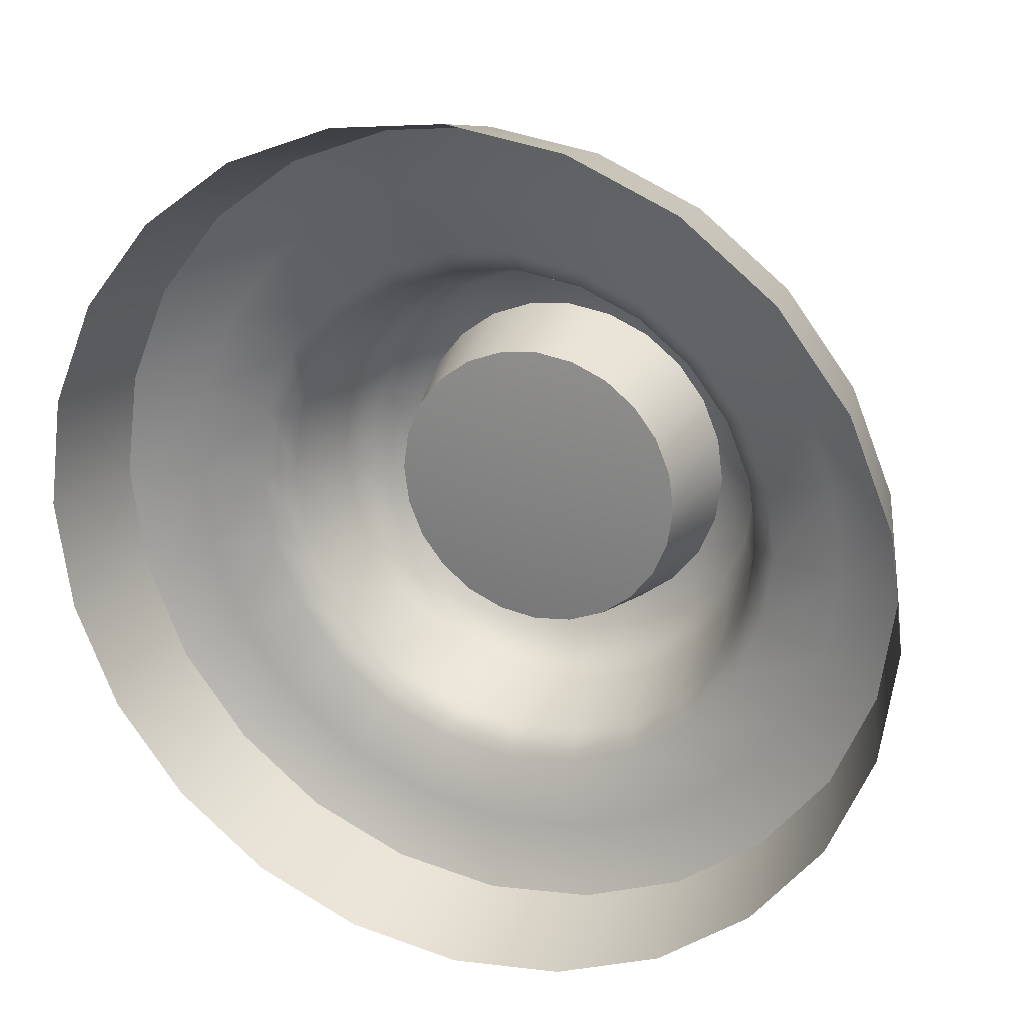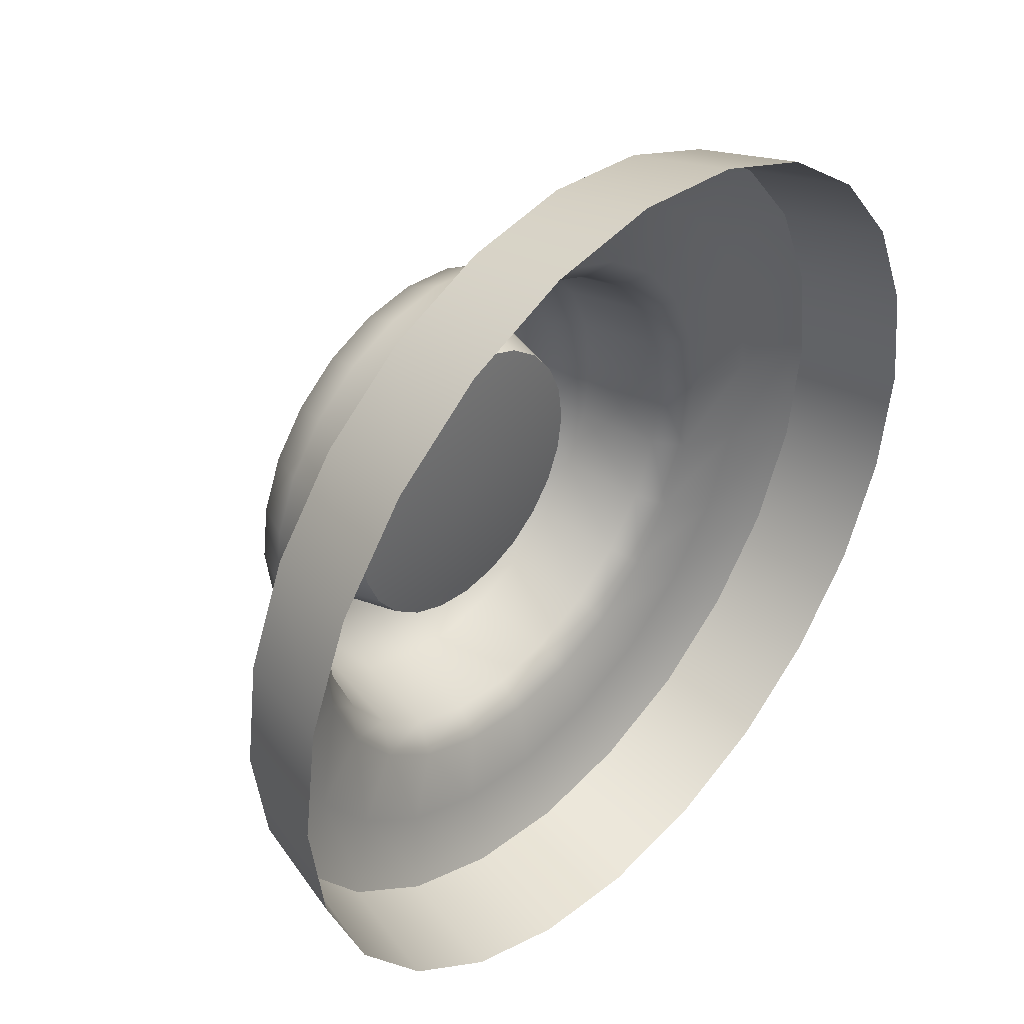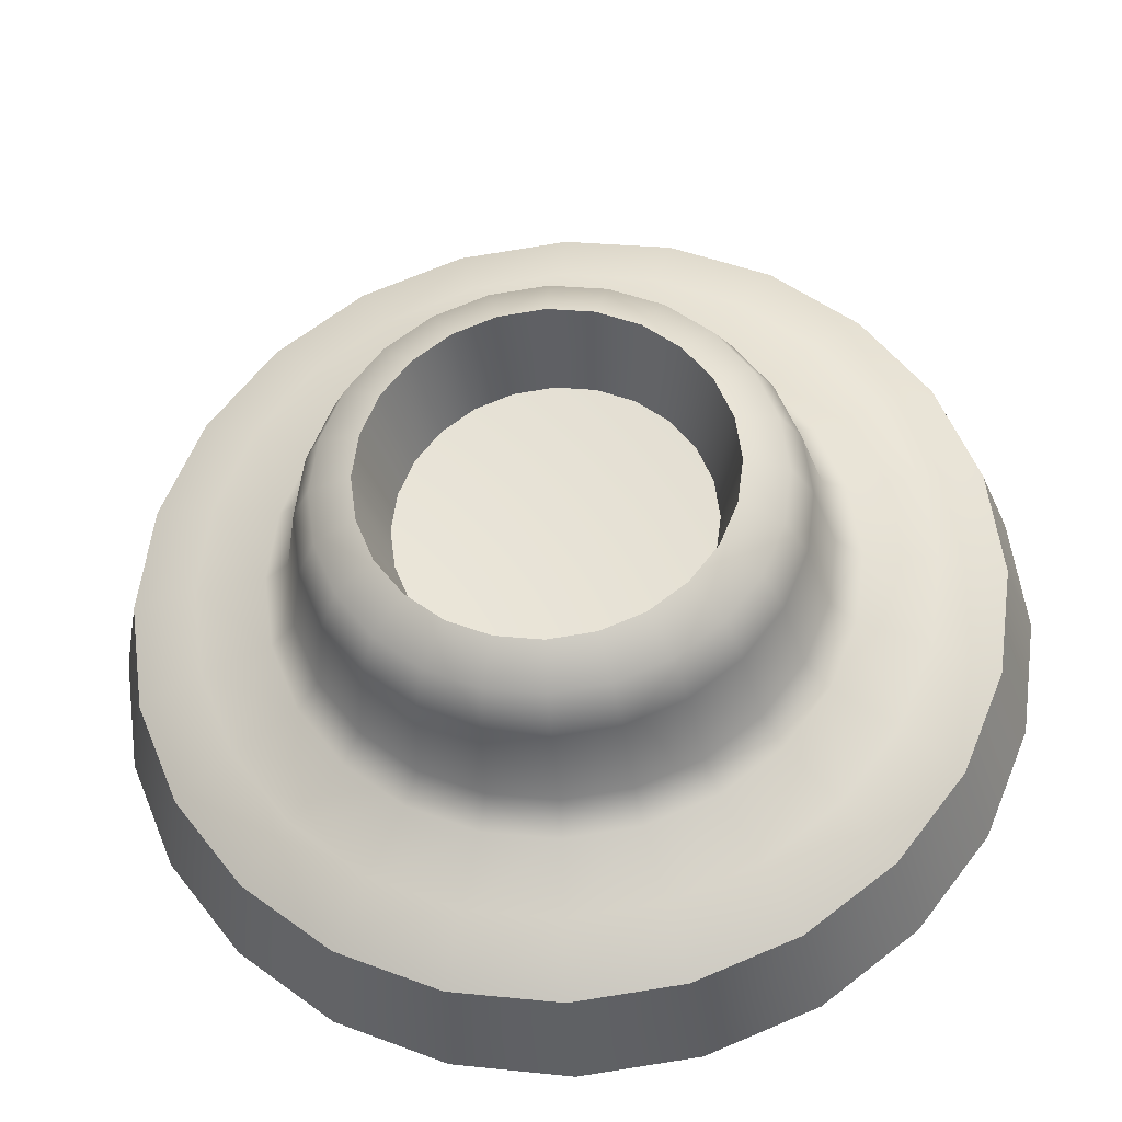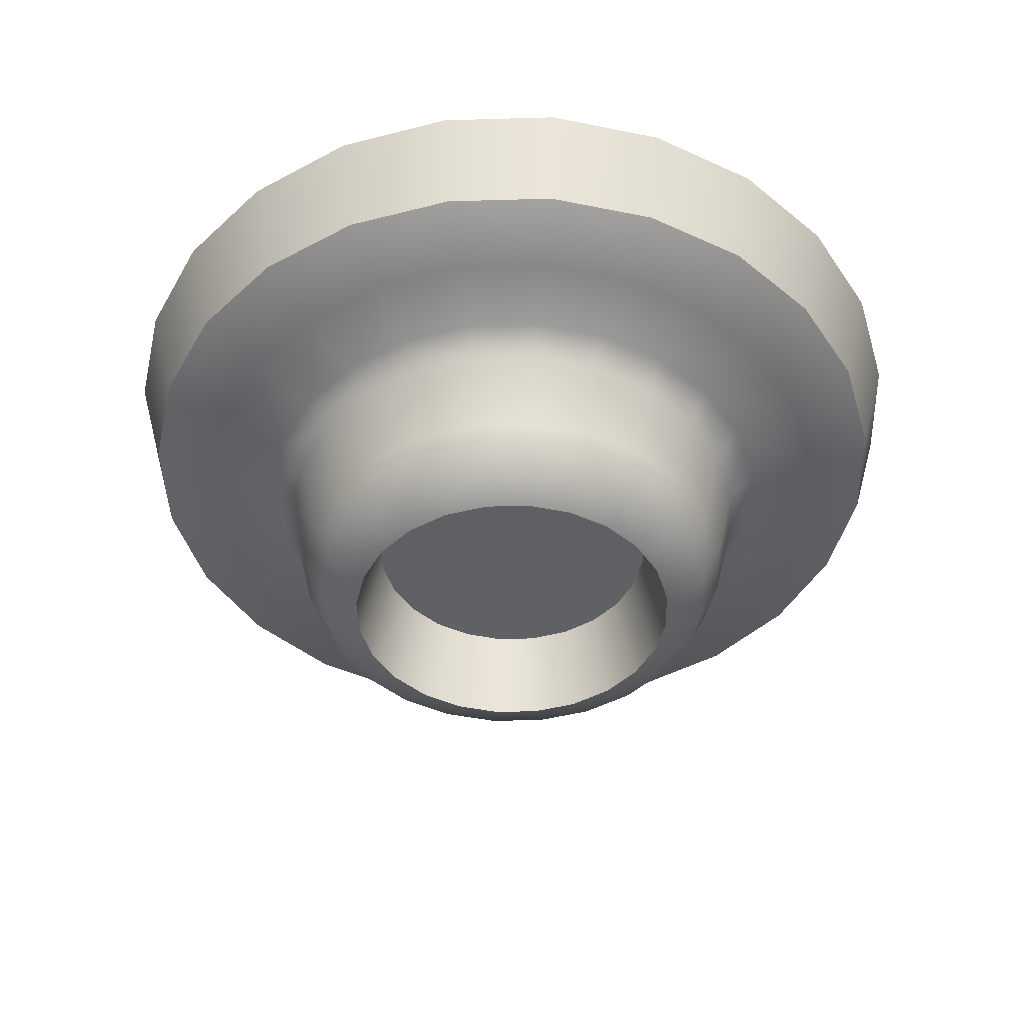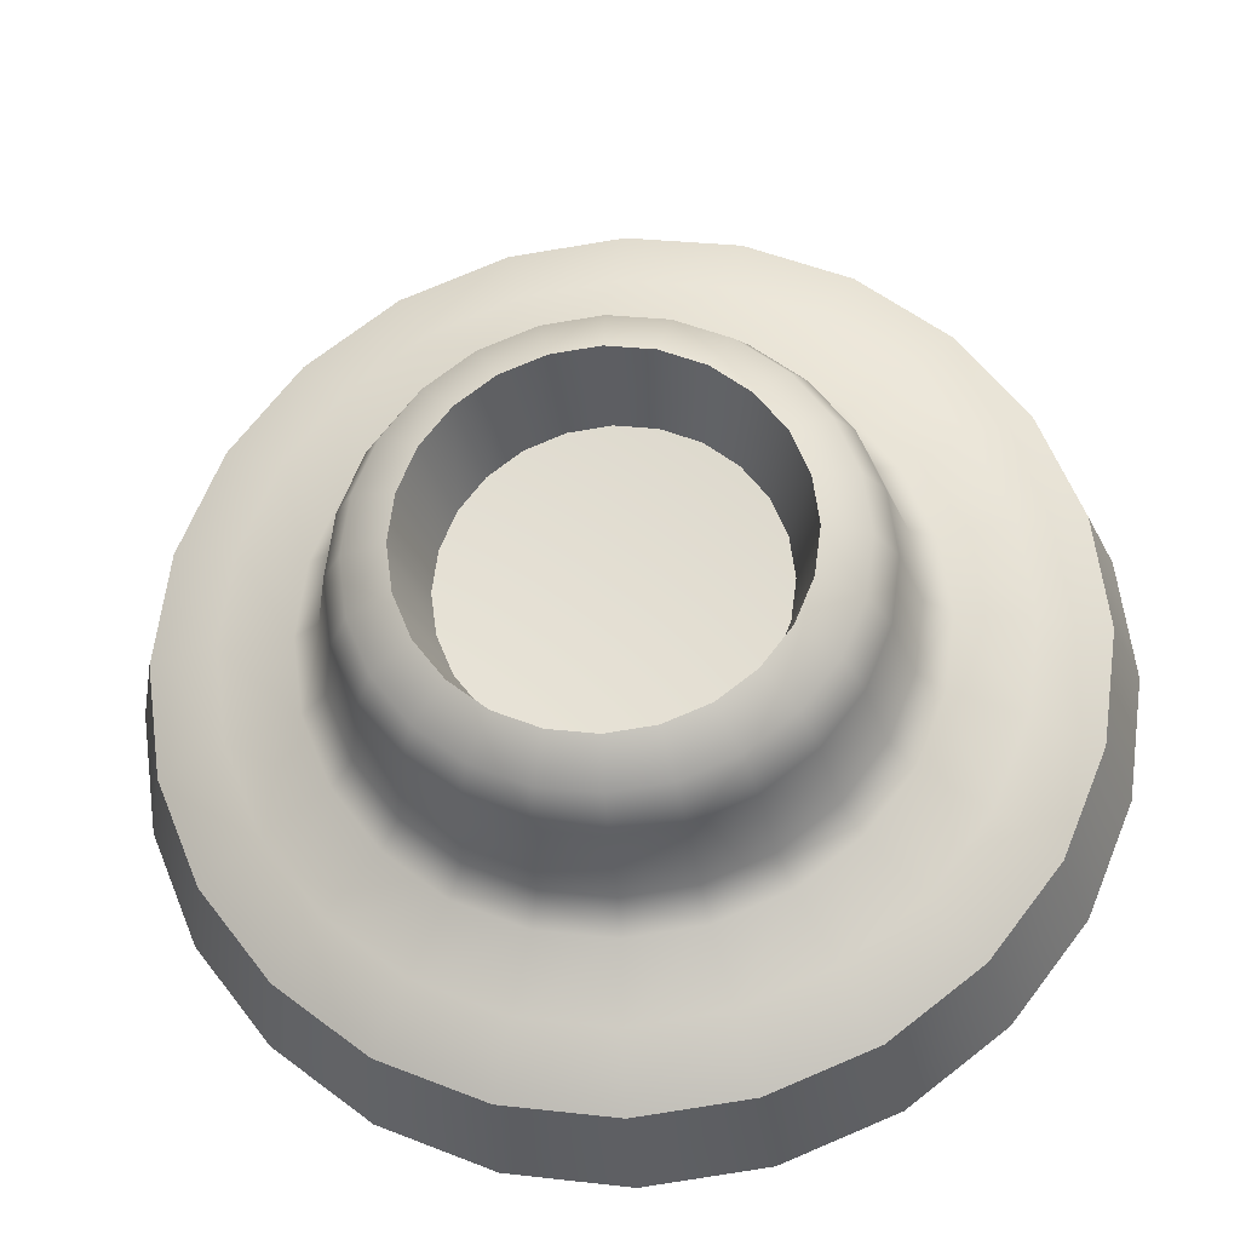
<metadata>
{"format":"obj","ext":"obj","renderer":"f3d","projection":"perspective","resolution":1024,"background":"white","views":[{"elev":24.0,"azim":22.2,"up":"+Y"},{"elev":41.2,"azim":-47.7,"up":"+Y"},{"elev":-31.1,"azim":-175.2,"up":"+Y"},{"elev":-44.3,"azim":24.3,"up":"+Z"},{"elev":-25.7,"azim":-174.9,"up":"+Y"}]}
</metadata>
<code>
v  57.34 96.21 -10.51
v  57.3 96.46 -10.51
v  57.37 96.48 -10.27
v  57.4 96.21 -10.27
v  57.21 96.7 -10.51
v  57.27 96.73 -10.27
v  57.05 96.9 -10.51
v  57.1 96.94 -10.27
v  56.85 97.05 -10.51
v  56.89 97.11 -10.27
v  56.62 97.15 -10.51
v  56.64 97.21 -10.27
v  56.37 97.18 -10.51
v  56.37 97.25 -10.27
v  56.12 97.15 -10.51
v  56.1 97.21 -10.27
v  55.89 97.05 -10.51
v  55.85 97.11 -10.27
v  55.69 96.9 -10.51
v  55.64 96.94 -10.27
v  55.53 96.7 -10.51
v  55.48 96.73 -10.27
v  55.44 96.46 -10.51
v  55.37 96.48 -10.27
v  55.4 96.21 -10.51
v  55.34 96.21 -10.27
v  55.44 95.96 -10.51
v  55.37 95.95 -10.27
v  55.53 95.73 -10.51
v  55.48 95.7 -10.27
v  55.69 95.53 -10.51
v  55.64 95.48 -10.27
v  55.89 95.38 -10.51
v  55.85 95.32 -10.27
v  56.12 95.28 -10.51
v  56.1 95.22 -10.27
v  56.37 95.25 -10.51
v  56.37 95.18 -10.27
v  56.62 95.28 -10.51
v  56.64 95.22 -10.27
v  56.85 95.38 -10.51
v  56.89 95.32 -10.27
v  57.05 95.53 -10.51
v  57.1 95.48 -10.27
v  57.21 95.73 -10.51
v  57.27 95.7 -10.27
v  57.3 95.96 -10.51
v  57.37 95.95 -10.27
v  56.84 96.49 -10.87
v  56.9 96.36 -10.87
v  56.85 96.34 -10.97
v  56.8 96.46 -10.97
v  56.76 96.32 -11.01
v  56.72 96.42 -11.01
v  56.77 96.21 -11.01
v  56.87 96.21 -10.97
v  56.64 96.69 -10.87
v  56.76 96.6 -10.87
v  56.72 96.57 -10.97
v  56.62 96.65 -10.97
v  56.66 96.5 -11.01
v  56.57 96.56 -11.01
v  56.37 96.76 -10.87
v  56.51 96.74 -10.87
v  56.5 96.7 -10.97
v  56.37 96.71 -10.97
v  56.48 96.6 -11.01
v  56.37 96.62 -11.01
v  56.1 96.69 -10.87
v  56.23 96.74 -10.87
v  56.24 96.7 -10.97
v  56.12 96.65 -10.97
v  56.27 96.6 -11.01
v  56.17 96.56 -11.01
v  55.9 96.49 -10.87
v  55.99 96.6 -10.87
v  56.02 96.57 -10.97
v  55.94 96.46 -10.97
v  56.09 96.5 -11.01
v  56.02 96.42 -11.01
v  55.82 96.21 -10.87
v  55.84 96.36 -10.87
v  55.89 96.34 -10.97
v  55.87 96.21 -10.97
v  55.98 96.32 -11.01
v  55.97 96.21 -11.01
v  55.9 95.94 -10.87
v  55.84 96.07 -10.87
v  55.89 96.09 -10.97
v  55.94 95.97 -10.97
v  55.98 96.11 -11.01
v  56.02 96.01 -11.01
v  56.1 95.74 -10.87
v  55.99 95.83 -10.87
v  56.02 95.86 -10.97
v  56.12 95.78 -10.97
v  56.09 95.93 -11.01
v  56.17 95.87 -11.01
v  56.37 95.67 -10.87
v  56.23 95.69 -10.87
v  56.24 95.73 -10.97
v  56.37 95.72 -10.97
v  56.27 95.83 -11.01
v  56.37 95.81 -11.01
v  56.64 95.74 -10.87
v  56.51 95.69 -10.87
v  56.5 95.73 -10.97
v  56.62 95.78 -10.97
v  56.48 95.83 -11.01
v  56.57 95.87 -11.01
v  56.84 95.94 -10.87
v  56.76 95.83 -10.87
v  56.72 95.86 -10.97
v  56.8 95.97 -10.97
v  56.66 95.93 -11.01
v  56.72 96.01 -11.01
v  56.92 96.21 -10.87
v  56.9 96.07 -10.87
v  56.85 96.09 -10.97
v  56.76 96.11 -11.01
v  56.94 96.37 -10.68
v  56.88 96.51 -10.68
v  56.96 96.21 -10.68
v  56.79 96.63 -10.68
v  56.67 96.73 -10.68
v  56.52 96.79 -10.68
v  56.37 96.81 -10.68
v  56.22 96.79 -10.68
v  56.08 96.73 -10.68
v  55.95 96.63 -10.68
v  55.86 96.51 -10.68
v  55.8 96.37 -10.68
v  55.78 96.21 -10.68
v  55.8 96.06 -10.68
v  55.86 95.92 -10.68
v  55.95 95.8 -10.68
v  56.08 95.7 -10.68
v  56.22 95.64 -10.68
v  56.37 95.62 -10.68
v  56.52 95.64 -10.68
v  56.67 95.7 -10.68
v  56.79 95.8 -10.68
v  56.88 95.92 -10.68
v  56.94 96.06 -10.68
v  57.08 96.62 -10.59
v  57.16 96.43 -10.59
v  57 96.38 -10.62
v  56.94 96.54 -10.62
v  57.19 96.21 -10.59
v  57.02 96.21 -10.62
v  57.16 96 -10.59
v  57 96.05 -10.62
v  57.08 95.81 -10.59
v  56.94 95.89 -10.62
v  56.95 95.64 -10.59
v  56.83 95.75 -10.62
v  56.78 95.51 -10.59
v  56.7 95.65 -10.62
v  56.58 95.43 -10.59
v  56.54 95.59 -10.62
v  56.37 95.4 -10.59
v  56.37 95.56 -10.62
v  56.16 95.43 -10.59
v  56.2 95.59 -10.62
v  55.96 95.51 -10.59
v  56.05 95.65 -10.62
v  55.8 95.64 -10.59
v  55.91 95.75 -10.62
v  55.67 95.81 -10.59
v  55.81 95.89 -10.62
v  55.59 96 -10.59
v  55.74 96.05 -10.62
v  55.56 96.21 -10.59
v  55.72 96.21 -10.62
v  55.59 96.43 -10.59
v  55.74 96.38 -10.62
v  55.67 96.62 -10.59
v  55.81 96.54 -10.62
v  55.8 96.79 -10.59
v  55.91 96.67 -10.62
v  55.96 96.92 -10.59
v  56.05 96.78 -10.62
v  56.16 97 -10.59
v  56.2 96.84 -10.62
v  56.37 97.03 -10.59
v  56.37 96.87 -10.62
v  56.58 97 -10.59
v  56.54 96.84 -10.62
v  56.78 96.92 -10.59
v  56.7 96.78 -10.62
v  56.95 96.79 -10.59
v  56.83 96.67 -10.62
v  56.72 96.21 -10.79
v  56.71 96.31 -10.79
v  56.68 96.39 -10.79
v  56.62 96.46 -10.79
v  56.55 96.52 -10.79
v  56.46 96.55 -10.79
v  56.37 96.57 -10.79
v  56.28 96.55 -10.79
v  56.2 96.52 -10.79
v  56.12 96.46 -10.79
v  56.07 96.39 -10.79
v  56.03 96.31 -10.79
v  56.02 96.21 -10.79
v  56.03 96.12 -10.79
v  56.07 96.04 -10.79
v  56.12 95.97 -10.79
v  56.2 95.91 -10.79
v  56.28 95.88 -10.79
v  56.37 95.86 -10.79
v  56.46 95.88 -10.79
v  56.55 95.91 -10.79
v  56.62 95.97 -10.79
v  56.68 96.04 -10.79
v  56.71 96.12 -10.79
v  56.37 96.21 -10.77
v  57.28 96.46 -10.53
v  57.18 96.68 -10.53
v  57.28 95.97 -10.53
v  57.31 96.21 -10.53
v  57.03 95.55 -10.53
v  57.18 95.75 -10.53
v  56.61 95.31 -10.53
v  56.84 95.4 -10.53
v  56.13 95.31 -10.53
v  56.37 95.28 -10.53
v  55.71 95.55 -10.53
v  55.9 95.4 -10.53
v  55.47 95.97 -10.53
v  55.56 95.75 -10.53
v  55.47 96.46 -10.53
v  55.44 96.21 -10.53
v  55.71 96.88 -10.53
v  55.56 96.68 -10.53
v  56.13 97.12 -10.53
v  55.9 97.03 -10.53
v  56.61 97.12 -10.53
v  56.37 97.15 -10.53
v  57.03 96.88 -10.53
v  56.84 97.03 -10.53
g sponza_268
f 1 2 3
f 1 3 4
f 2 5 6
f 2 6 3
f 5 7 8
f 5 8 6
f 7 9 10
f 7 10 8
f 9 11 12
f 9 12 10
f 11 13 14
f 11 14 12
f 13 15 16
f 13 16 14
f 15 17 18
f 15 18 16
f 17 19 20
f 17 20 18
f 19 21 22
f 19 22 20
f 21 23 24
f 21 24 22
f 23 25 26
f 23 26 24
f 25 27 28
f 25 28 26
f 27 29 30
f 27 30 28
f 29 31 32
f 29 32 30
f 31 33 34
f 31 34 32
f 33 35 36
f 33 36 34
f 35 37 38
f 35 38 36
f 37 39 40
f 37 40 38
f 39 41 42
f 39 42 40
f 41 43 44
f 41 44 42
f 43 45 46
f 43 46 44
f 45 47 48
f 45 48 46
f 47 1 4
f 47 4 48
f 49 50 51
f 49 51 52
f 51 53 54
f 51 54 52
f 55 53 51
f 55 51 56
f 57 58 59
f 57 59 60
f 59 61 62
f 59 62 60
f 54 61 59
f 54 59 52
f 63 64 65
f 63 65 66
f 65 67 68
f 65 68 66
f 62 67 65
f 62 65 60
f 69 70 71
f 69 71 72
f 71 73 74
f 71 74 72
f 68 73 71
f 68 71 66
f 75 76 77
f 75 77 78
f 77 79 80
f 77 80 78
f 74 79 77
f 74 77 72
f 81 82 83
f 81 83 84
f 83 85 86
f 83 86 84
f 80 85 83
f 80 83 78
f 87 88 89
f 87 89 90
f 89 91 92
f 89 92 90
f 86 91 89
f 86 89 84
f 93 94 95
f 93 95 96
f 95 97 98
f 95 98 96
f 92 97 95
f 92 95 90
f 99 100 101
f 99 101 102
f 101 103 104
f 101 104 102
f 98 103 101
f 98 101 96
f 105 106 107
f 105 107 108
f 107 109 110
f 107 110 108
f 104 109 107
f 104 107 102
f 111 112 113
f 111 113 114
f 113 115 116
f 113 116 114
f 110 115 113
f 110 113 108
f 117 118 119
f 117 119 56
f 119 120 55
f 119 55 56
f 116 120 119
f 116 119 114
f 121 50 49
f 121 49 122
f 50 121 123
f 50 123 117
f 124 58 57
f 124 57 125
f 58 124 122
f 58 122 49
f 126 64 63
f 126 63 127
f 64 126 125
f 64 125 57
f 128 70 69
f 128 69 129
f 70 128 127
f 70 127 63
f 130 76 75
f 130 75 131
f 76 130 129
f 76 129 69
f 132 82 81
f 132 81 133
f 82 132 131
f 82 131 75
f 134 88 87
f 134 87 135
f 88 134 133
f 88 133 81
f 136 94 93
f 136 93 137
f 94 136 135
f 94 135 87
f 138 100 99
f 138 99 139
f 100 138 137
f 100 137 93
f 140 106 105
f 140 105 141
f 106 140 139
f 106 139 99
f 142 112 111
f 142 111 143
f 112 142 141
f 112 141 105
f 144 118 117
f 144 117 123
f 118 144 143
f 118 143 111
f 145 146 147
f 145 147 148
f 146 149 150
f 146 150 147
f 149 151 152
f 149 152 150
f 151 153 154
f 151 154 152
f 153 155 156
f 153 156 154
f 155 157 158
f 155 158 156
f 157 159 160
f 157 160 158
f 159 161 162
f 159 162 160
f 161 163 164
f 161 164 162
f 163 165 166
f 163 166 164
f 165 167 168
f 165 168 166
f 167 169 170
f 167 170 168
f 169 171 172
f 169 172 170
f 171 173 174
f 171 174 172
f 173 175 176
f 173 176 174
f 175 177 178
f 175 178 176
f 177 179 180
f 177 180 178
f 179 181 182
f 179 182 180
f 181 183 184
f 181 184 182
f 183 185 186
f 183 186 184
f 185 187 188
f 185 188 186
f 187 189 190
f 187 190 188
f 189 191 192
f 189 192 190
f 191 145 148
f 191 148 192
f 193 194 53
f 193 53 55
f 194 195 54
f 194 54 53
f 195 196 61
f 195 61 54
f 196 197 62
f 196 62 61
f 197 198 67
f 197 67 62
f 198 199 68
f 198 68 67
f 199 200 73
f 199 73 68
f 200 201 74
f 200 74 73
f 201 202 79
f 201 79 74
f 202 203 80
f 202 80 79
f 203 204 85
f 203 85 80
f 204 205 86
f 204 86 85
f 205 206 91
f 205 91 86
f 206 207 92
f 206 92 91
f 207 208 97
f 207 97 92
f 208 209 98
f 208 98 97
f 209 210 103
f 209 103 98
f 210 211 104
f 210 104 103
f 211 212 109
f 211 109 104
f 212 213 110
f 212 110 109
f 213 214 115
f 213 115 110
f 214 215 116
f 214 116 115
f 215 216 120
f 215 120 116
f 216 193 55
f 216 55 120
f 193 217 194
f 194 217 195
f 195 217 196
f 196 217 197
f 197 217 198
f 198 217 199
f 199 217 200
f 200 217 201
f 201 217 202
f 202 217 203
f 203 217 204
f 204 217 205
f 205 217 206
f 206 217 207
f 207 217 208
f 208 217 209
f 209 217 210
f 210 217 211
f 211 217 212
f 212 217 213
f 213 217 214
f 214 217 215
f 215 217 216
f 216 217 193
f 2 218 219
f 2 219 5
f 47 220 221
f 47 221 1
f 43 222 223
f 43 223 45
f 39 224 225
f 39 225 41
f 35 226 227
f 35 227 37
f 31 228 229
f 31 229 33
f 27 230 231
f 27 231 29
f 23 232 233
f 23 233 25
f 19 234 235
f 19 235 21
f 15 236 237
f 15 237 17
f 11 238 239
f 11 239 13
f 7 240 241
f 7 241 9
f 145 191 240
f 145 240 219
f 191 189 241
f 191 241 240
f 189 187 238
f 189 238 241
f 185 183 236
f 185 236 239
f 181 179 234
f 181 234 237
f 177 175 232
f 177 232 235
f 173 171 230
f 173 230 233
f 169 167 228
f 169 228 231
f 165 163 226
f 165 226 229
f 161 159 224
f 161 224 227
f 157 155 222
f 157 222 225
f 153 151 220
f 153 220 223
f 149 146 218
f 149 218 221
f 221 220 151
f 221 151 149
f 223 222 155
f 223 155 153
f 225 224 159
f 225 159 157
f 227 226 163
f 227 163 161
f 229 228 167
f 229 167 165
f 231 230 171
f 231 171 169
f 233 232 175
f 233 175 173
f 235 234 179
f 235 179 177
f 237 236 183
f 237 183 181
f 239 238 187
f 239 187 185
f 219 218 146
f 219 146 145
f 218 2 1
f 218 1 221
f 220 47 45
f 220 45 223
f 222 43 41
f 222 41 225
f 224 39 37
f 224 37 227
f 226 35 33
f 226 33 229
f 228 31 29
f 228 29 231
f 230 27 25
f 230 25 233
f 232 23 21
f 232 21 235
f 234 19 17
f 234 17 237
f 236 15 13
f 236 13 239
f 238 11 9
f 238 9 241
f 240 7 5
f 240 5 219
f 51 50 117
f 51 117 56
f 59 58 49
f 59 49 52
f 65 64 57
f 65 57 60
f 71 70 63
f 71 63 66
f 77 76 69
f 77 69 72
f 83 82 75
f 83 75 78
f 89 88 81
f 89 81 84
f 95 94 87
f 95 87 90
f 101 100 93
f 101 93 96
f 107 106 99
f 107 99 102
f 113 112 105
f 113 105 108
f 119 118 111
f 119 111 114
f 122 148 147
f 122 147 121
f 121 147 150
f 121 150 123
f 125 190 192
f 125 192 124
f 124 192 148
f 124 148 122
f 127 186 188
f 127 188 126
f 126 188 190
f 126 190 125
f 129 182 184
f 129 184 128
f 128 184 186
f 128 186 127
f 131 178 180
f 131 180 130
f 130 180 182
f 130 182 129
f 133 174 176
f 133 176 132
f 132 176 178
f 132 178 131
f 135 170 172
f 135 172 134
f 134 172 174
f 134 174 133
f 137 166 168
f 137 168 136
f 136 168 170
f 136 170 135
f 139 162 164
f 139 164 138
f 138 164 166
f 138 166 137
f 141 158 160
f 141 160 140
f 140 160 162
f 140 162 139
f 143 154 156
f 143 156 142
f 142 156 158
f 142 158 141
f 123 150 152
f 123 152 144
f 144 152 154
f 144 154 143

</code>
